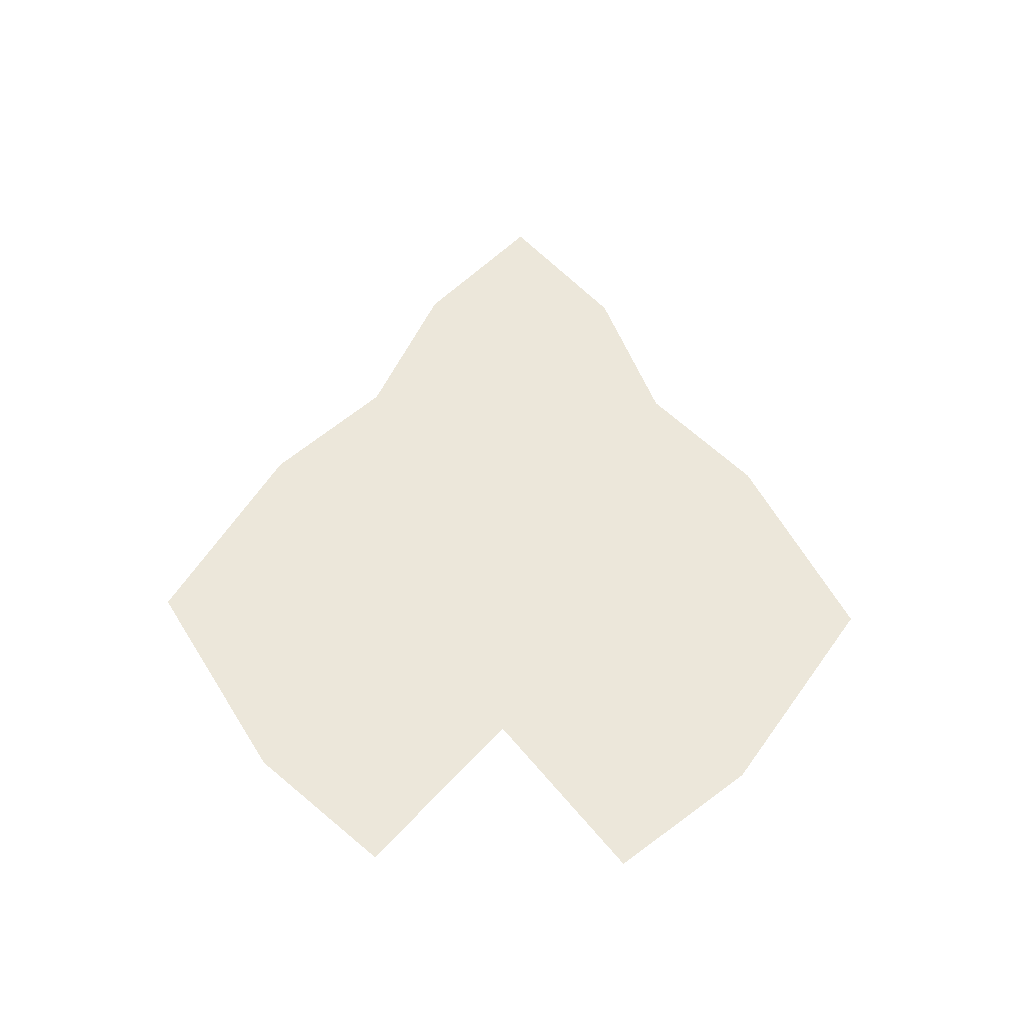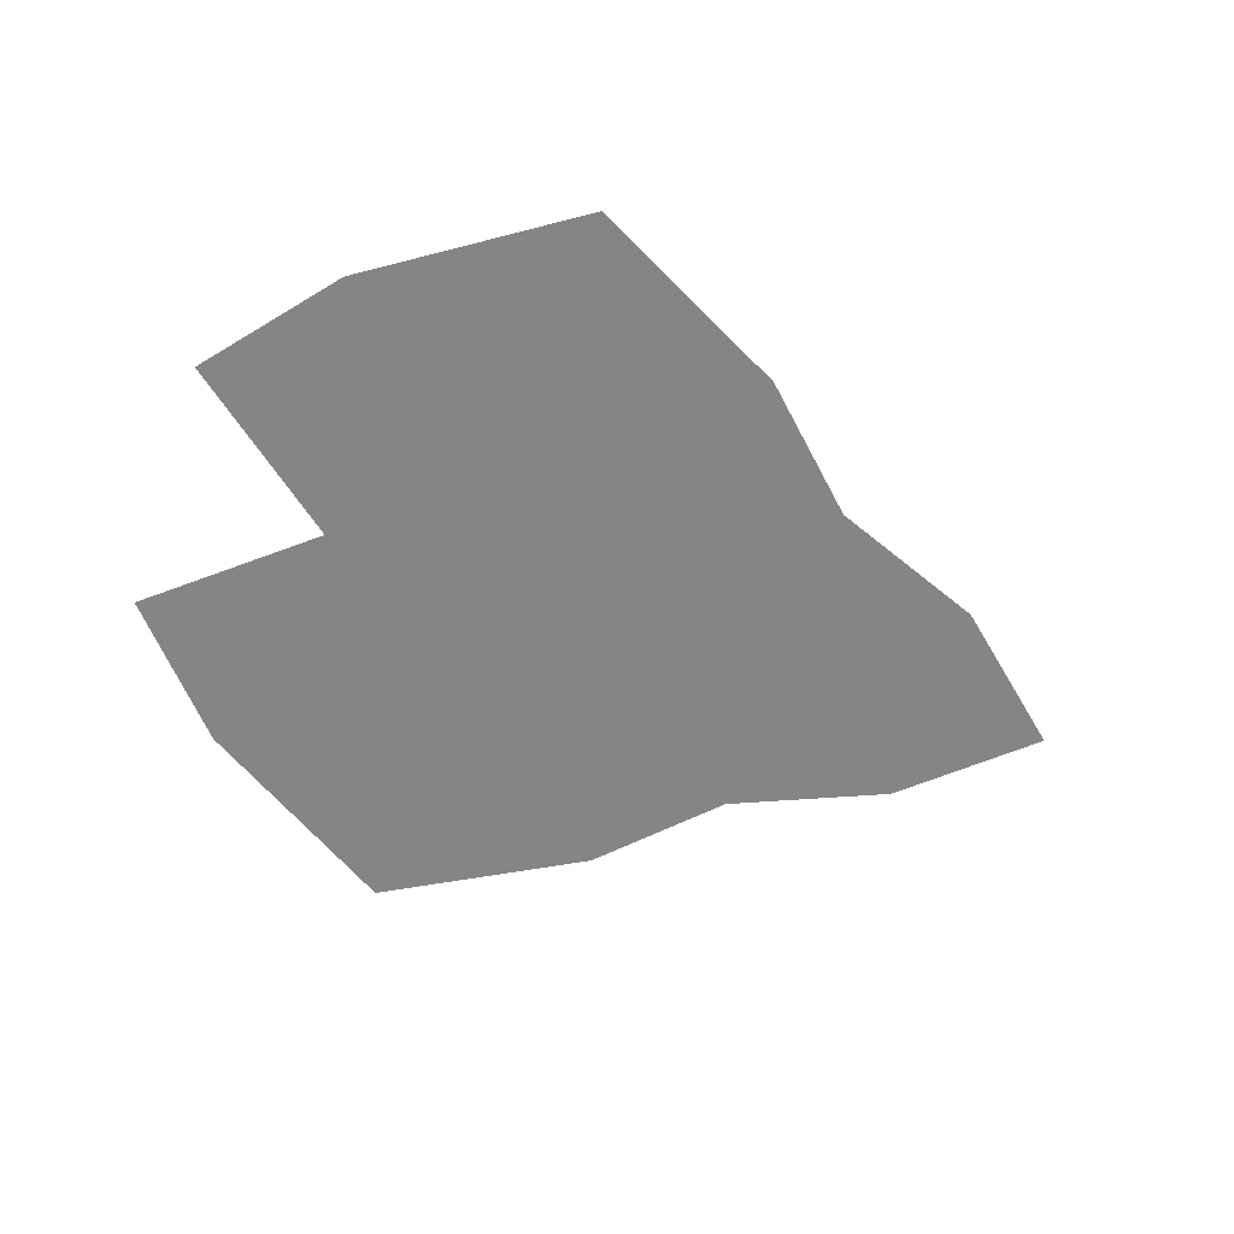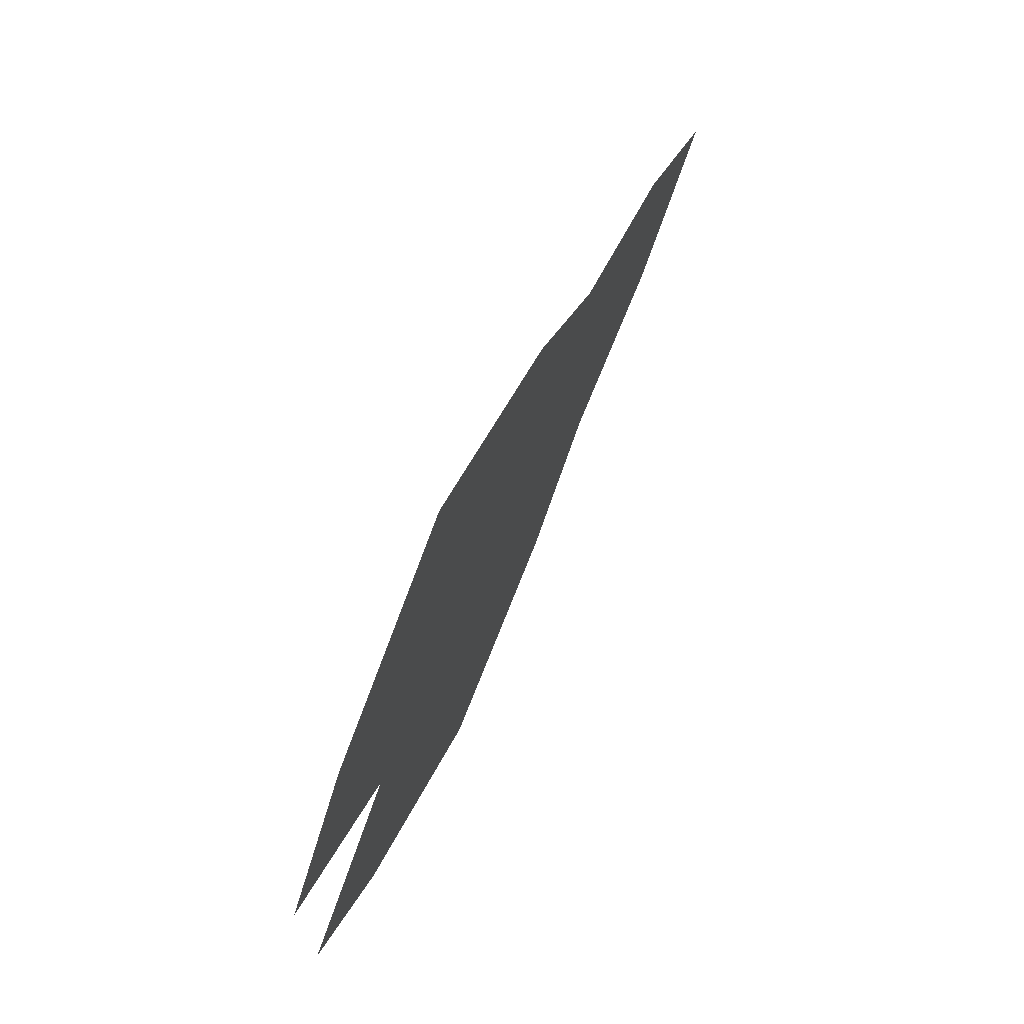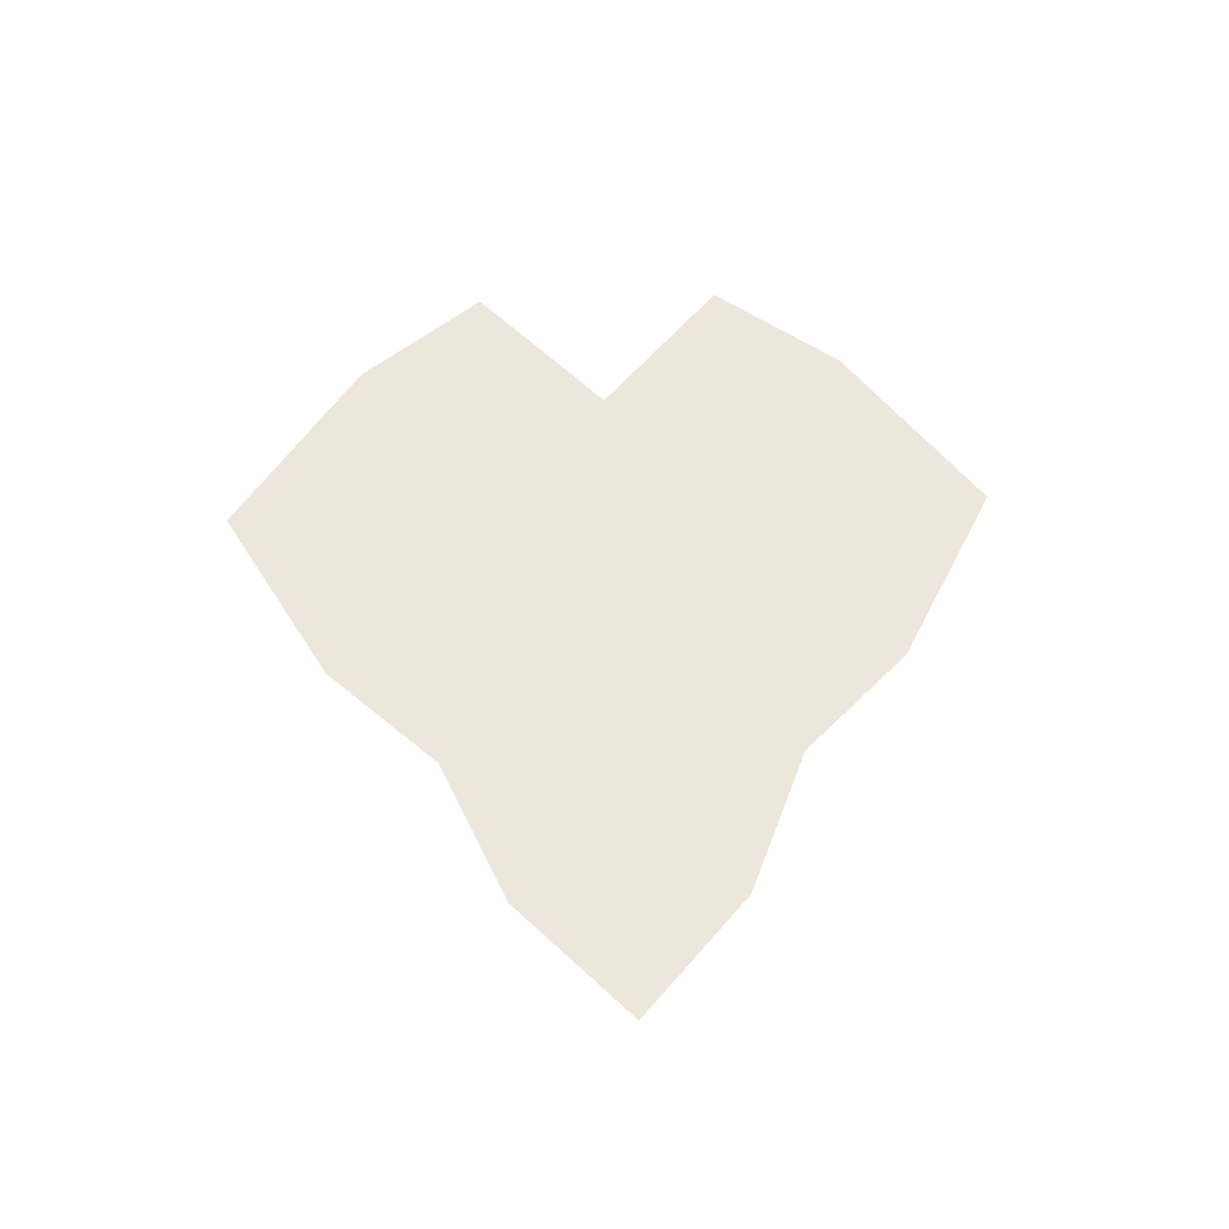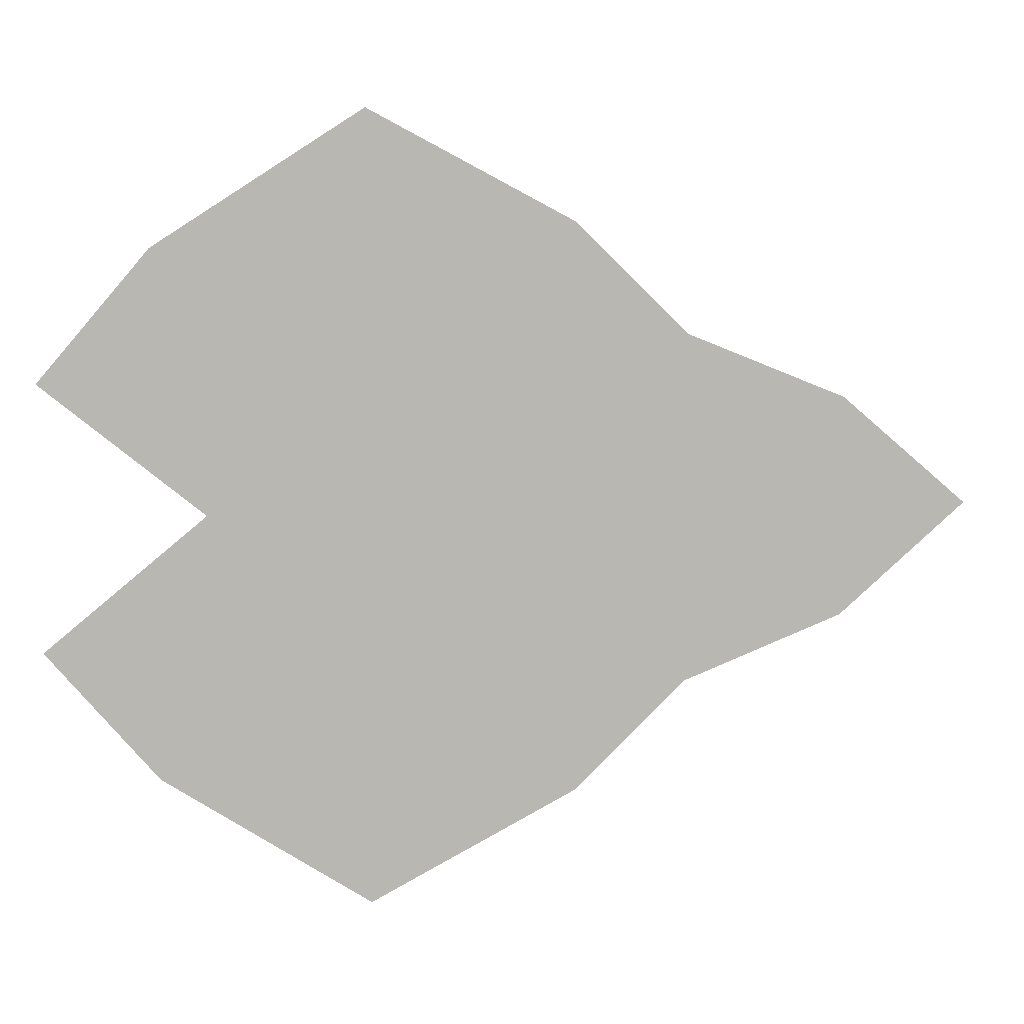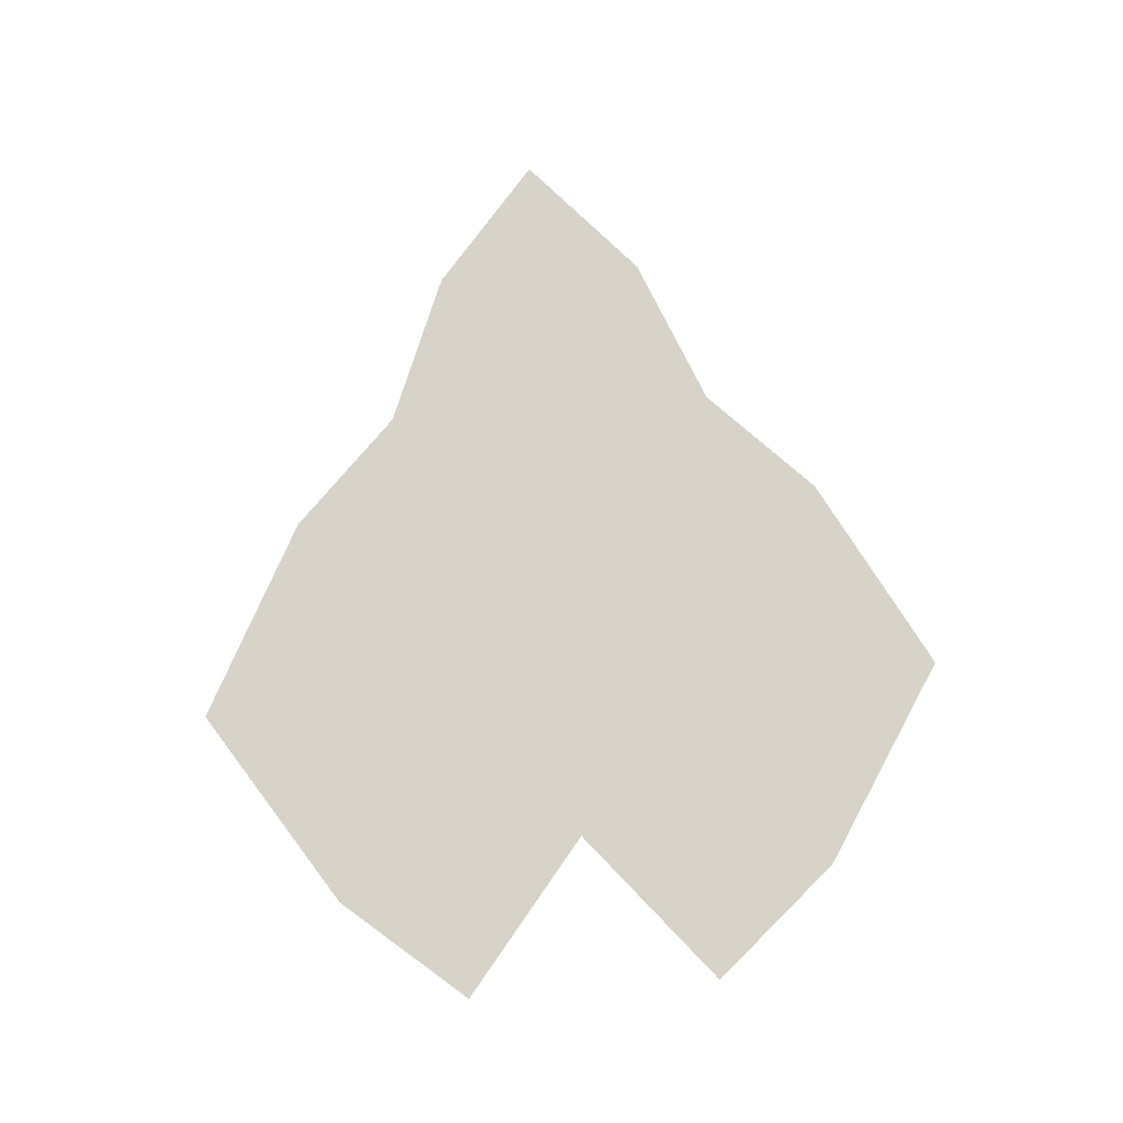
<metadata>
{"format":"obj","ext":"obj","renderer":"f3d","projection":"perspective","resolution":1024,"background":"white","views":[{"elev":53.3,"azim":91.7,"up":"+Y"},{"elev":-61.9,"azim":162.1,"up":"+Y"},{"elev":71.8,"azim":114.7,"up":"+Z"},{"elev":50.6,"azim":-92.4,"up":"+Y"},{"elev":8.4,"azim":173.2,"up":"+Z"},{"elev":77.2,"azim":85.7,"up":"+Y"}]}
</metadata>
<code>
g default
v -3.448 0 1.115
v -1.844 0 1.765
v -0.7201 0 2.874
v 1.354 0 3.982
v 3.448 0 2.637
v -4.721 0 0.02151
v -1.409 0 1.327
v 0.5817 0 1.327
v 2.573 0 1.327
v 4.564 0 1.327
v -1.409 0 -1.327
v 0.5817 0 -1.327
v 2.573 0 -1.327
v 4.564 0 -1.327
v -3.448 0 -1.115
v -1.844 0 -1.765
v -0.7201 0 -2.874
v 1.354 0 -3.982
v 3.448 0 -2.637
v 2.943 0 0.01254
v 1.189 0 0.02554
v -0.5722 0 0.03854
v -1.962 0 0.05153
g Leaf
f 1 2 7 6
f 2 3 8 7
f 3 4 9 8
f 4 5 10 9
f 6 7 23
f 7 8 22 23
f 8 9 21 22
f 9 10 20 21
f 6 11 16 15
f 11 12 17 16
f 12 13 18 17
f 13 14 19 18
f 21 20 14 13
f 22 21 13 12
f 23 22 12 11
f 6 23 11

</code>
